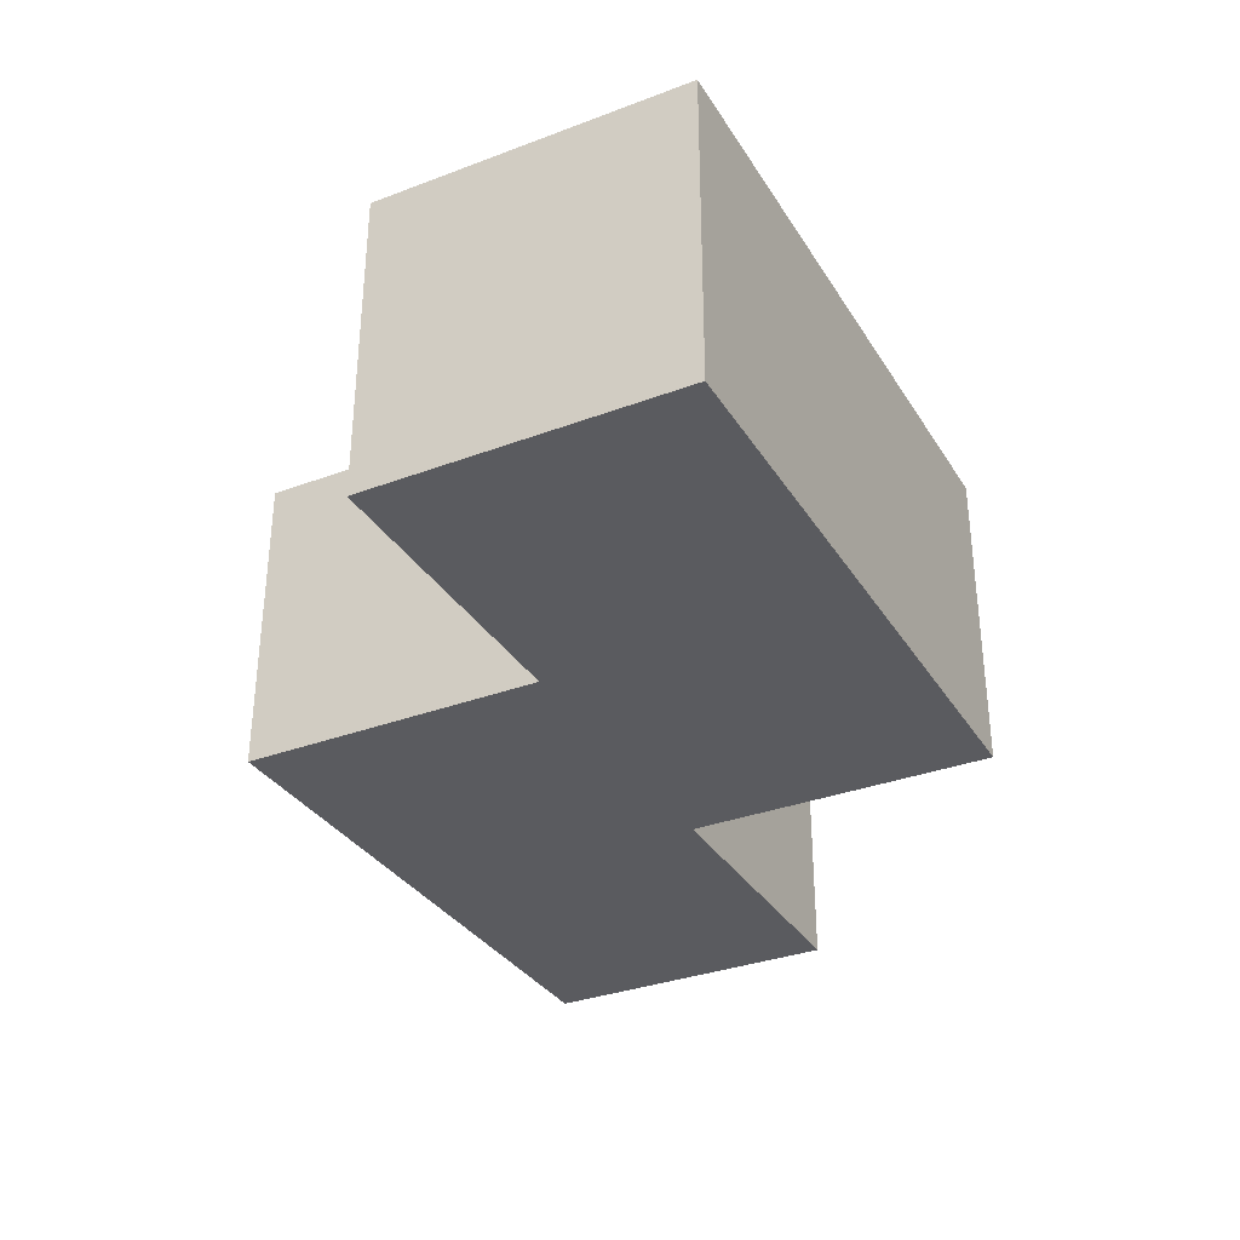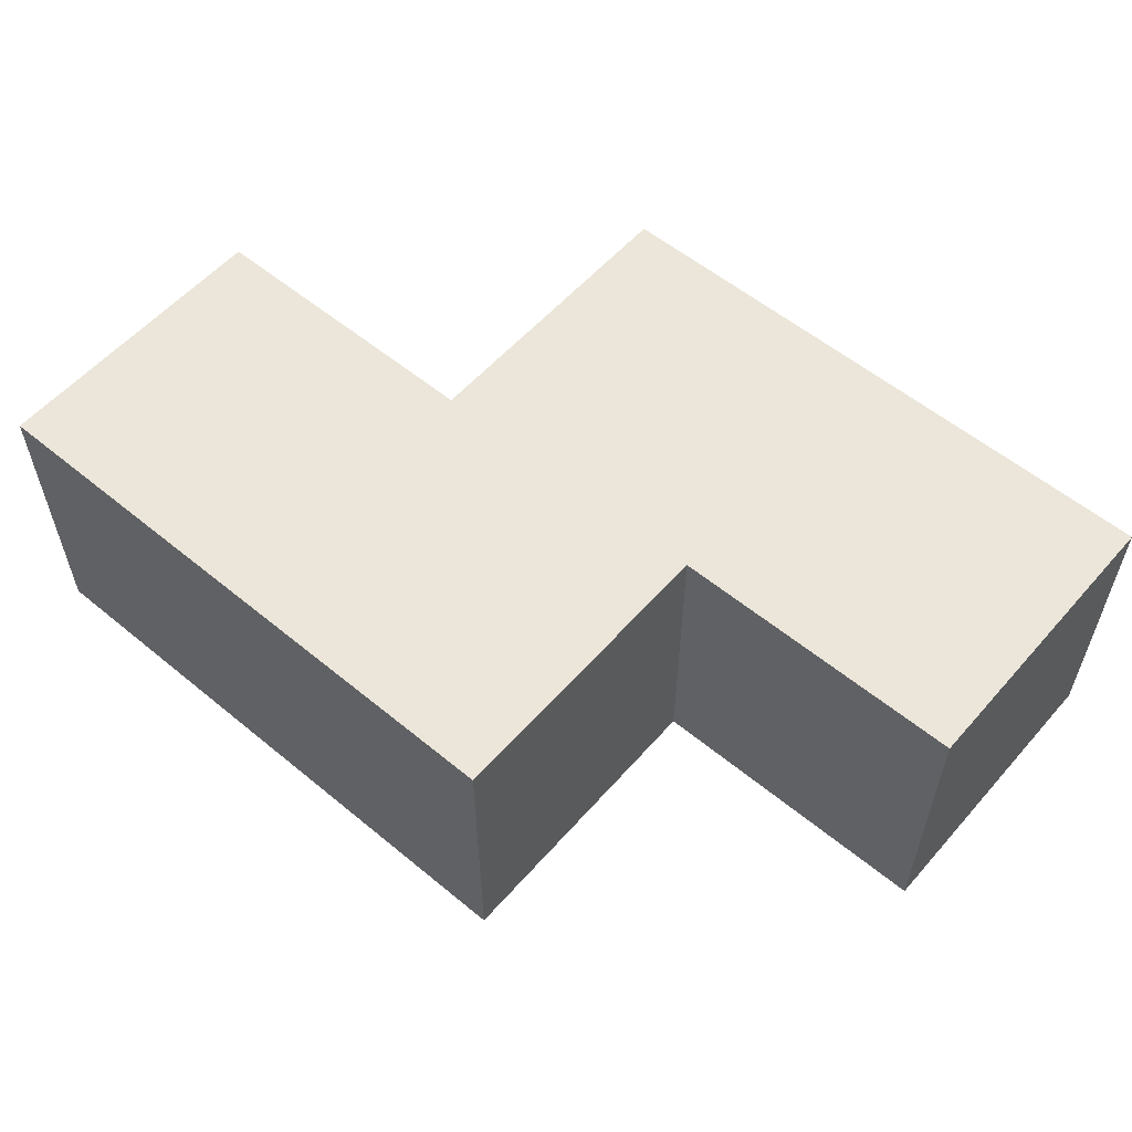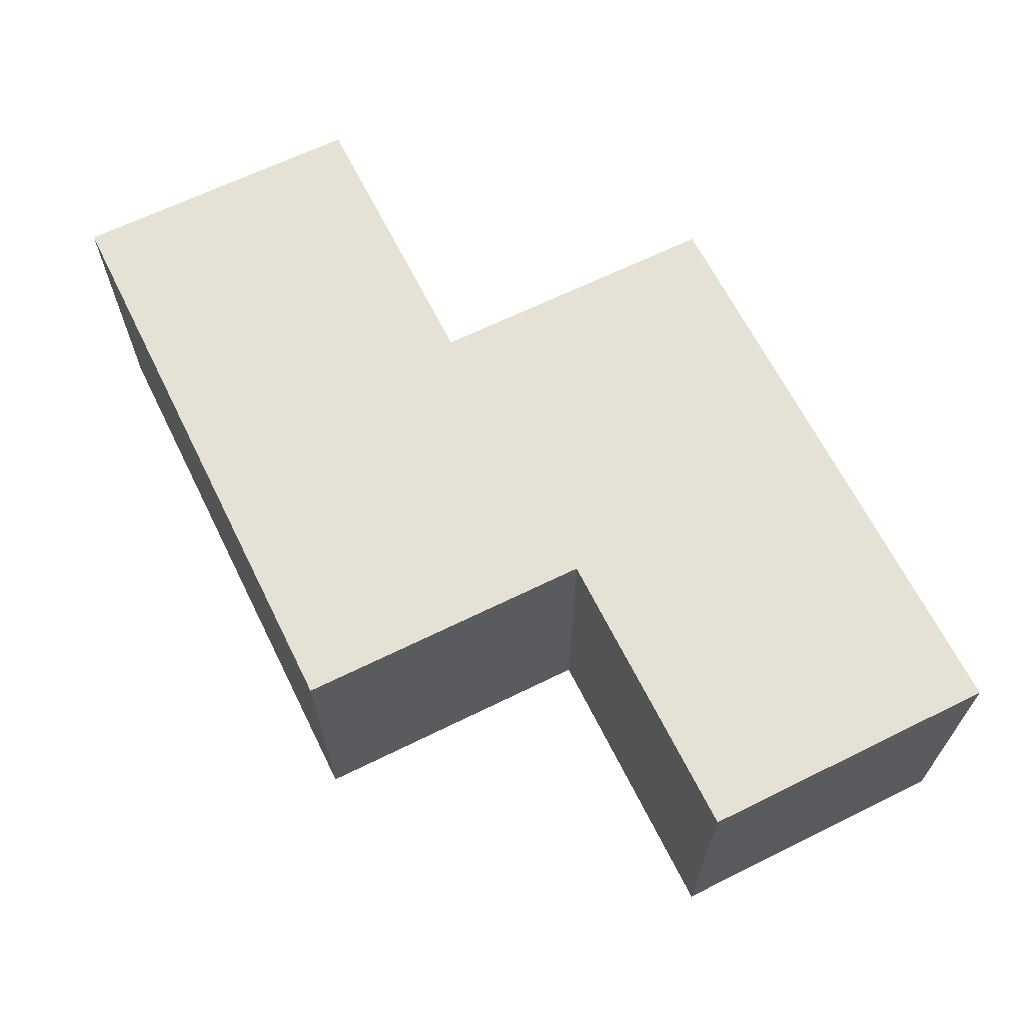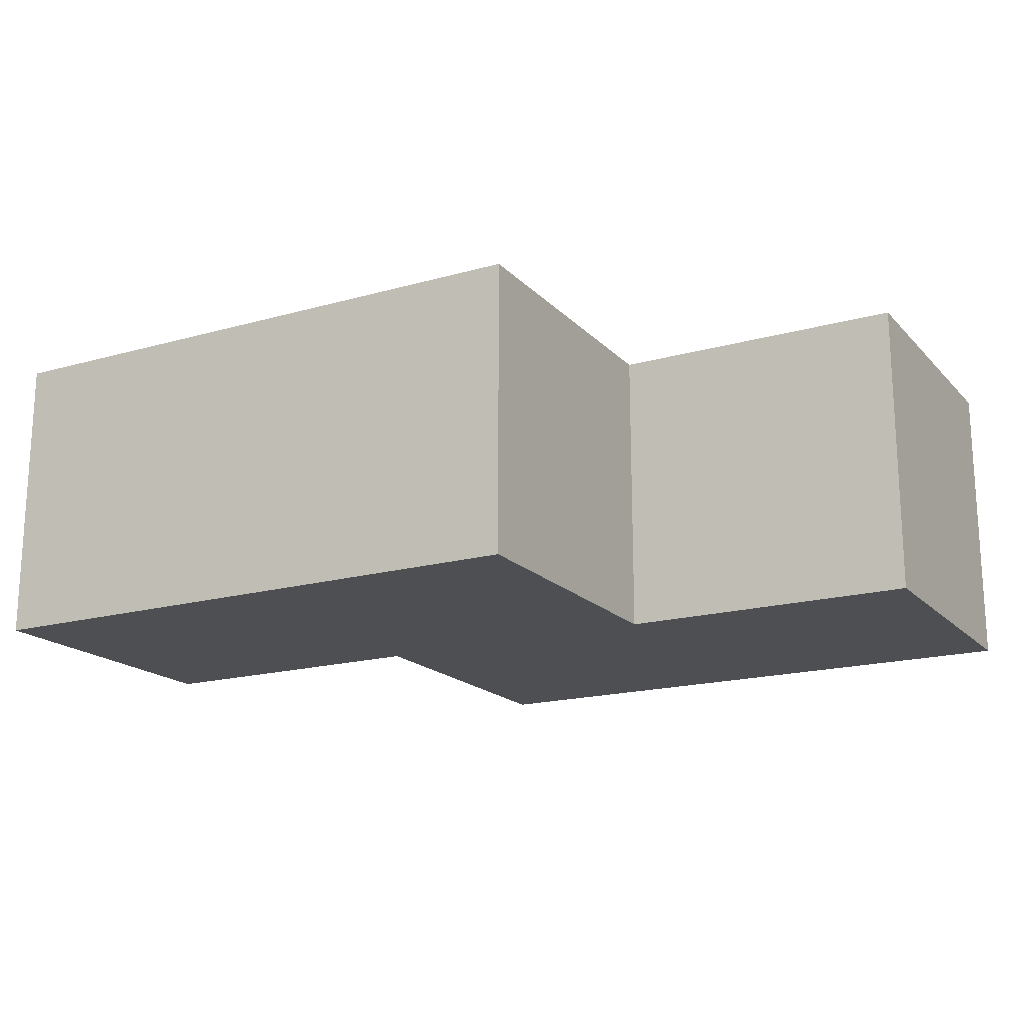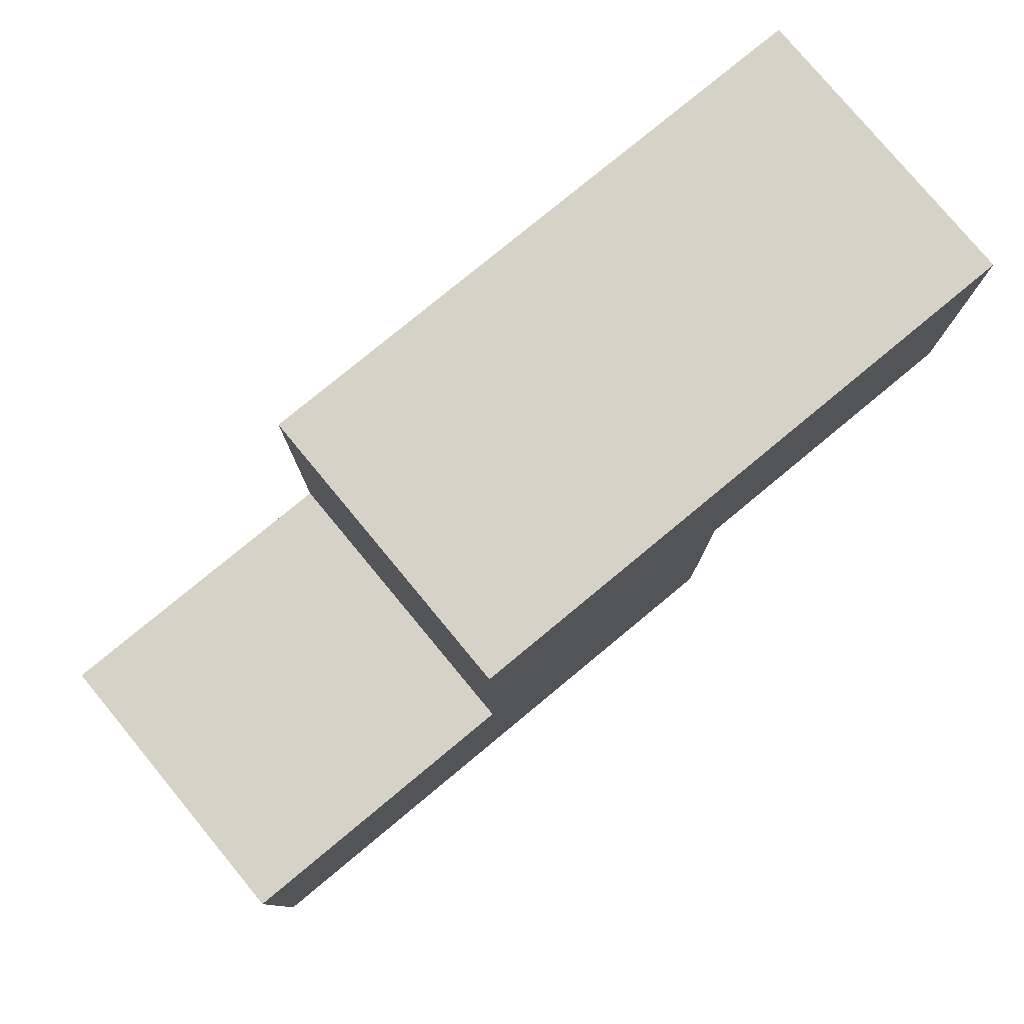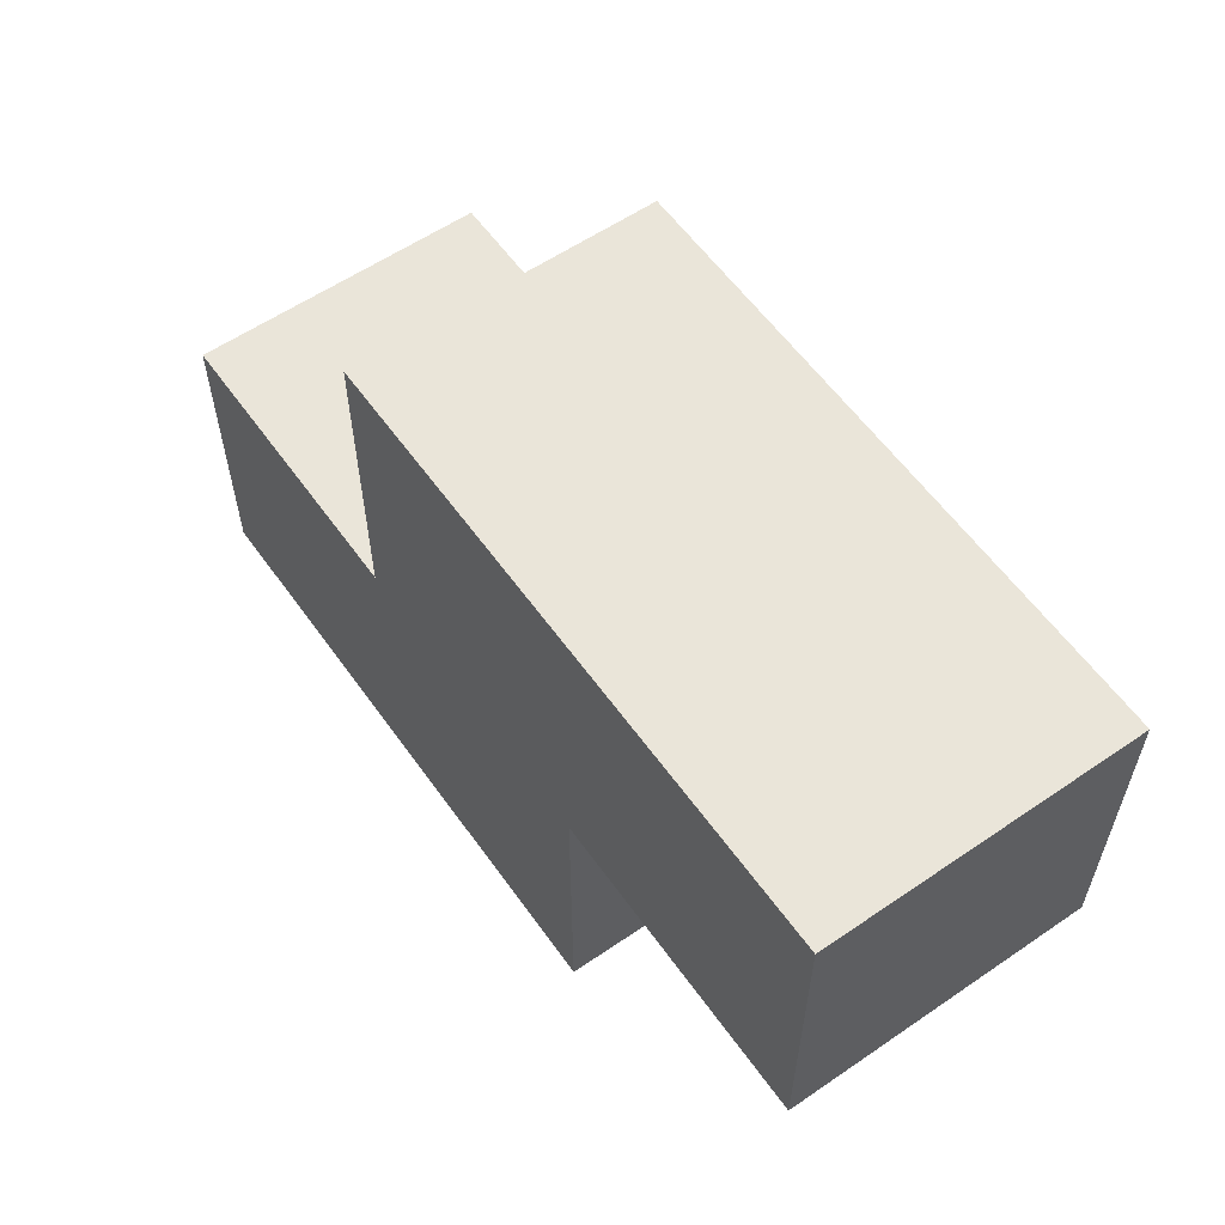
<metadata>
{"format":"obj","ext":"obj","renderer":"f3d","projection":"perspective","resolution":1024,"background":"white","views":[{"elev":-33.2,"azim":-62.7,"up":"+Z"},{"elev":56.6,"azim":-139.3,"up":"+Z"},{"elev":65.0,"azim":63.6,"up":"+Z"},{"elev":-17.9,"azim":-151.2,"up":"+Z"},{"elev":78.6,"azim":-39.6,"up":"+Y"},{"elev":58.5,"azim":54.8,"up":"+Y"}]}
</metadata>
<code>
v -5 4 0.5
v -5 4 -0.5
v -5 5 0.5
v -5 5 -0.5
v -4 5 0.5
v -4 5 -0.5
v -4 6 0.5
v -4 6 -0.5
v -3 4 0.5
v -3 4 -0.5
v -3 5 0.5
v -3 5 -0.5
v -2 5 0.5
v -2 5 -0.5
v -2 6 0.5
v -2 6 -0.5
v -5 4 0.5
v -5 5 0.5
v -4 5 0.5
v -4 6 0.5
v -3 4 0.5
v -3 5 0.5
v -2 5 0.5
v -2 6 0.5
v -5 4 -0.5
v -5 5 -0.5
v -4 5 -0.5
v -4 6 -0.5
v -3 4 -0.5
v -3 5 -0.5
v -2 5 -0.5
v -2 6 -0.5
v -5 4 0.5
v -3 4 0.5
v -5 4 -0.5
v -3 4 -0.5
v -3 5 0.5
v -2 5 0.5
v -3 5 -0.5
v -2 5 -0.5
v -5 5 0.5
v -4 5 0.5
v -5 5 -0.5
v -4 5 -0.5
v -4 6 0.5
v -2 6 0.5
v -4 6 -0.5
v -2 6 -0.5
f 3 2 1
f 4 2 3
f 7 6 5
f 8 6 7
f 9 10 11
f 11 10 12
f 13 14 15
f 15 14 16
f 19 18 17
f 21 19 17
f 21 20 19
f 22 20 21
f 23 20 22
f 24 20 23
f 25 26 27
f 25 27 29
f 27 28 29
f 29 28 30
f 30 28 31
f 31 28 32
f 35 34 33
f 36 34 35
f 39 38 37
f 40 38 39
f 41 42 43
f 43 42 44
f 45 46 47
f 47 46 48

</code>
